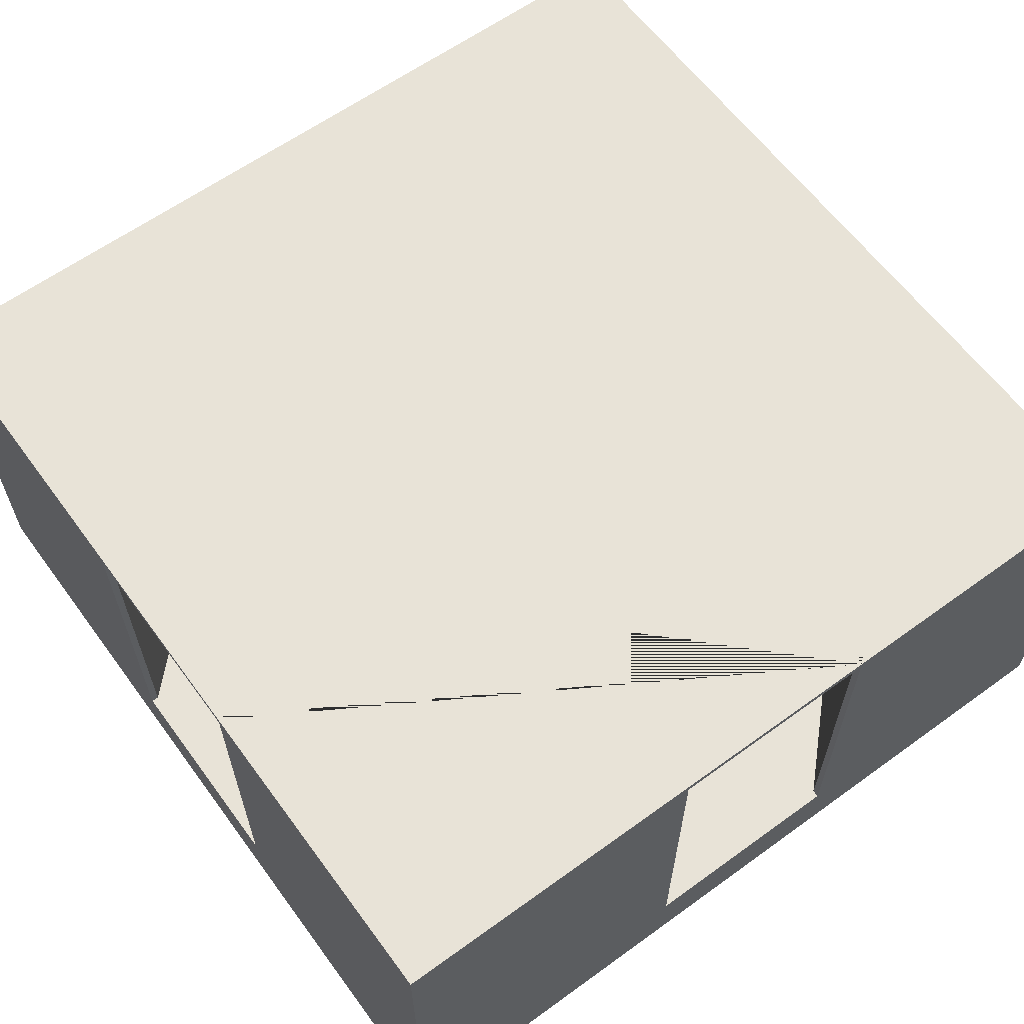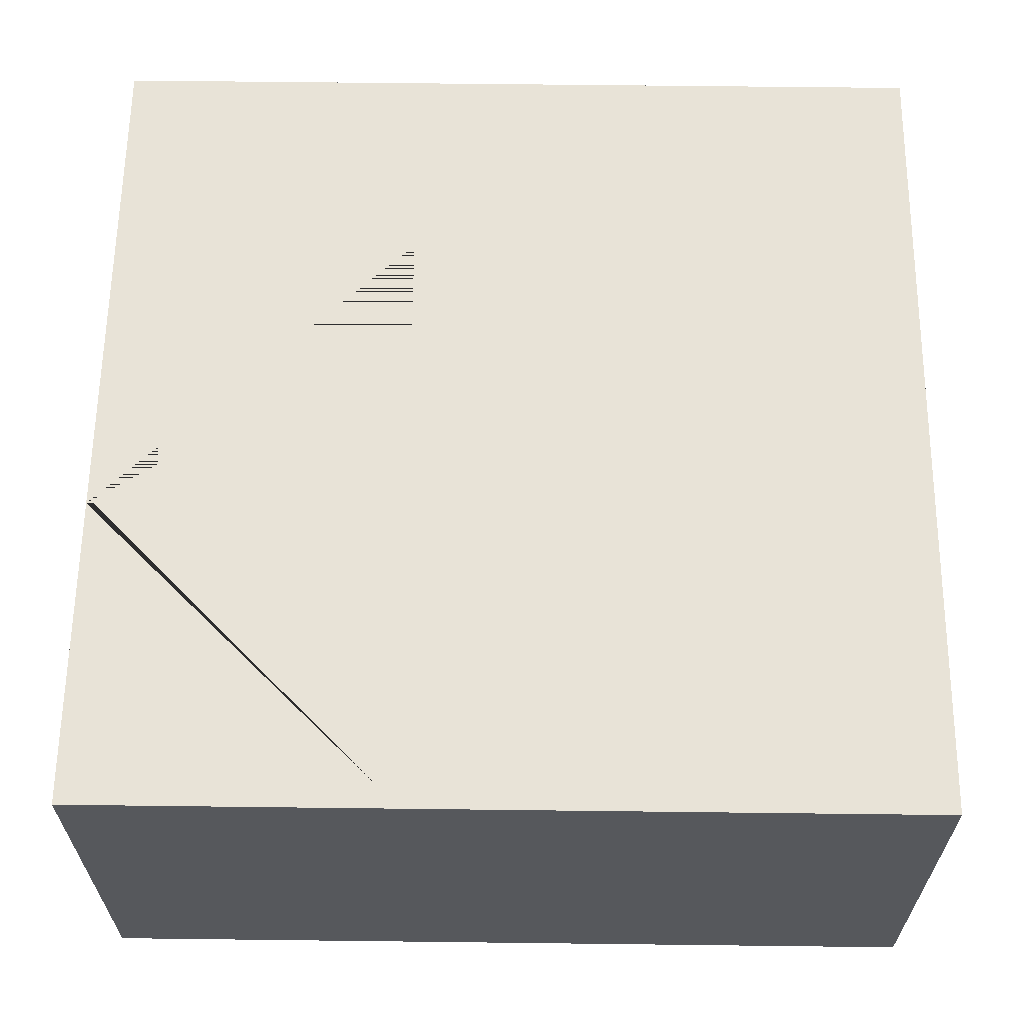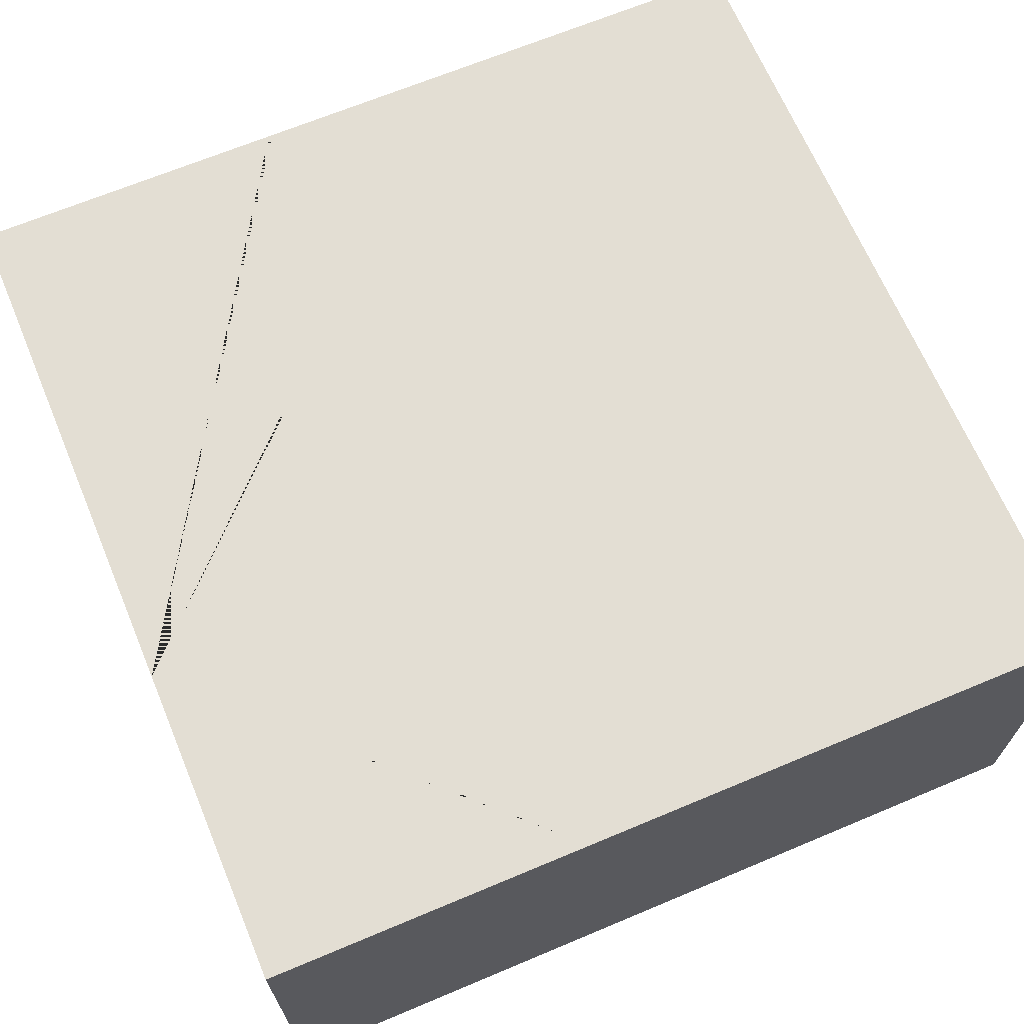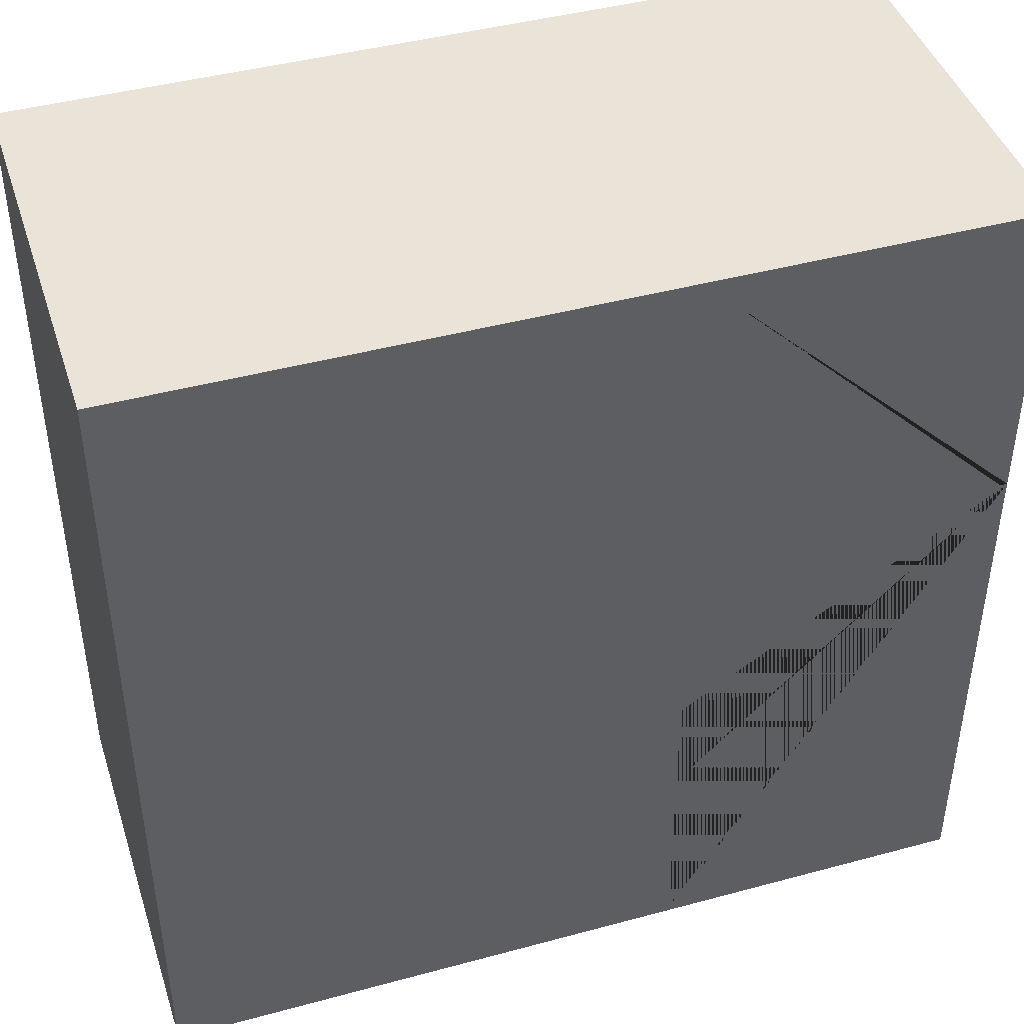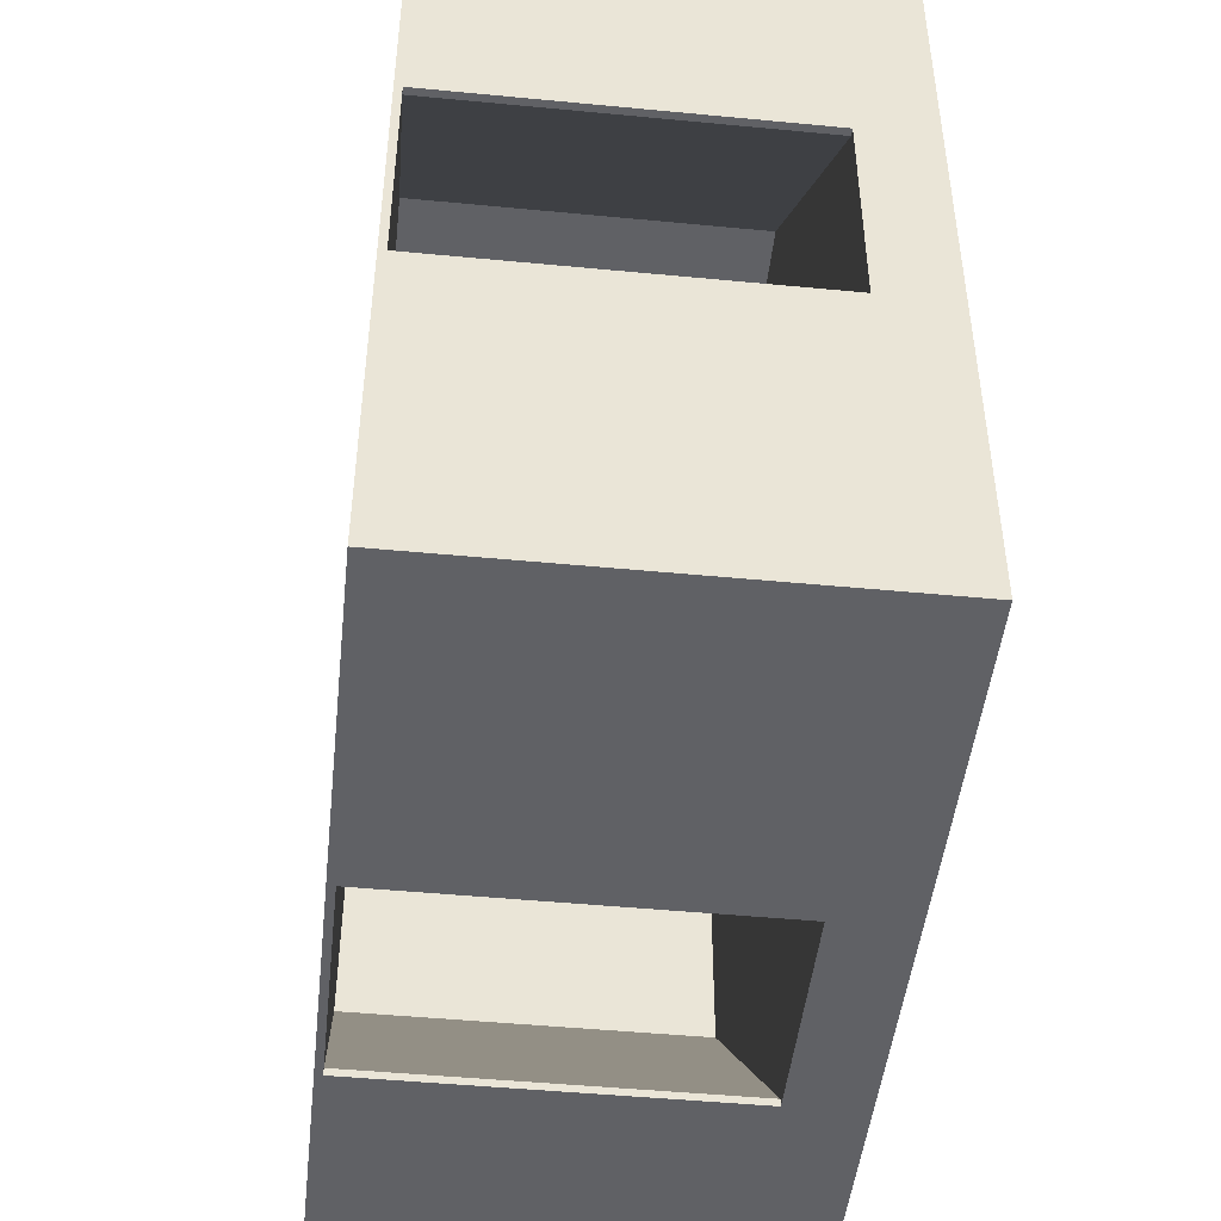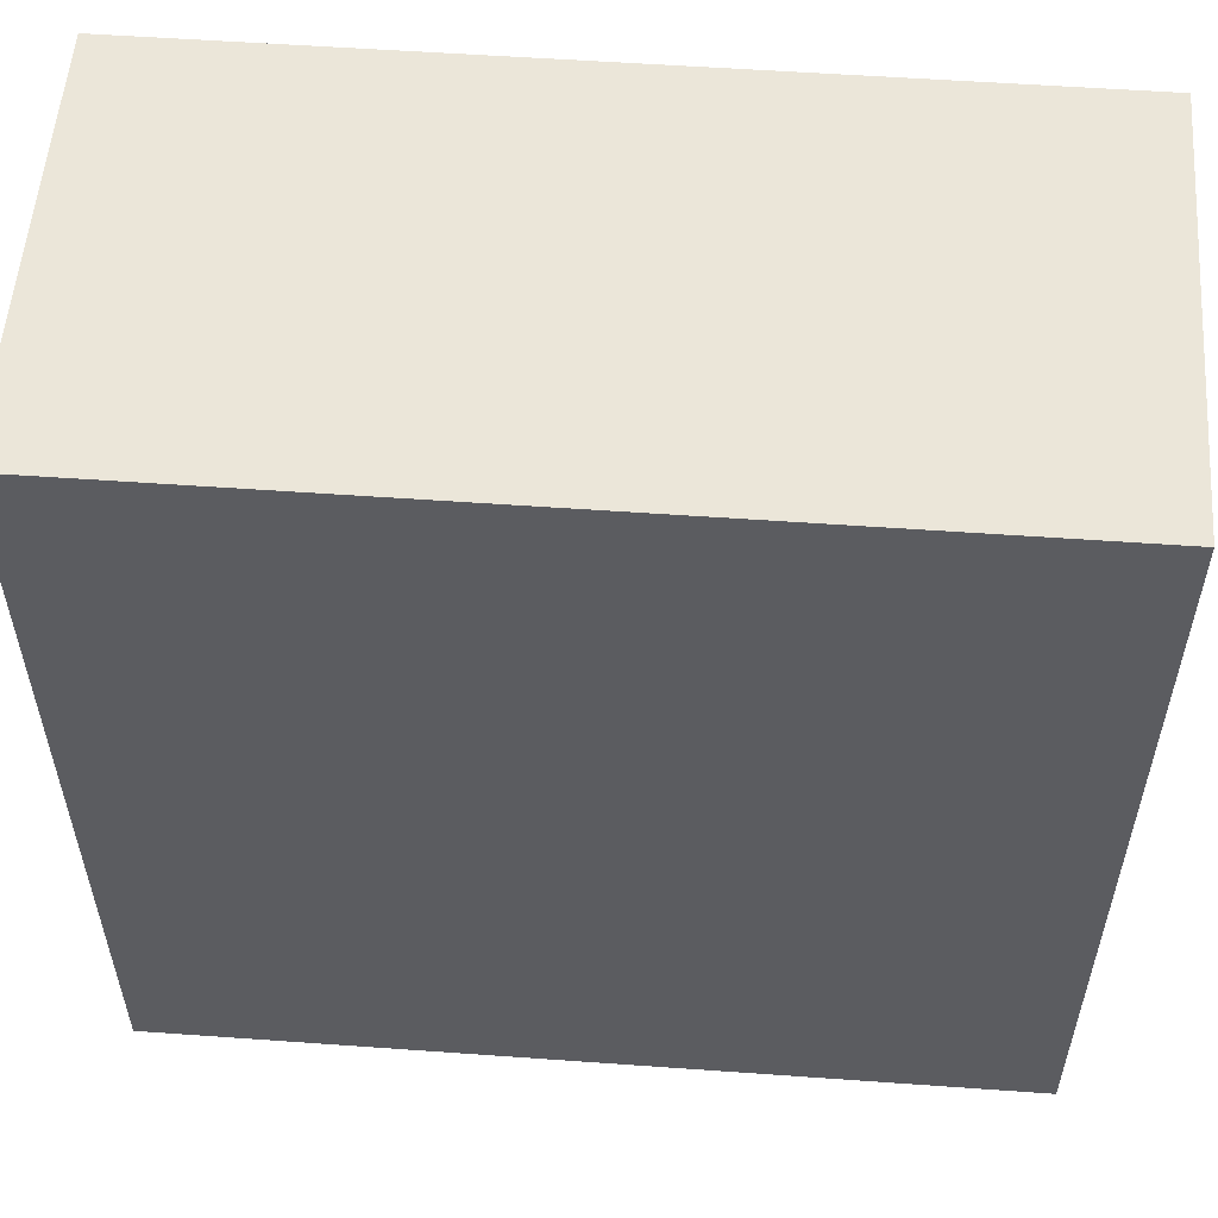
<metadata>
{"format":"obj","ext":"obj","renderer":"f3d","projection":"perspective","resolution":1024,"background":"white","views":[{"elev":61.9,"azim":-126.3,"up":"+Y"},{"elev":62.4,"azim":0.7,"up":"+Y"},{"elev":67.3,"azim":-22.8,"up":"+Y"},{"elev":43.5,"azim":162.3,"up":"+Z"},{"elev":-47.4,"azim":-96.2,"up":"+Z"},{"elev":55.3,"azim":4.3,"up":"+Z"}]}
</metadata>
<code>
o Right
v -6 -1 -1.5
v 6 -0 -1.5
v 6 -1 -1.5
v -1.5 -1 -1.5
v -1.5 -0 -1.5
v 1.5 -0 -1.5
v 1.5 -1 -1.5
v -6 -0 -1.5
v 1.5 -1 1.5
v 1.5 -0 1.5
v -6 -0 1.5
v -6 -1 1.5
v 6 -0 1.5
v 6 -1 1.5
v 6 -1 6
v 6 0 6
v 6 -1 -6
v 6 0 -6
v -6 -1 6
v -6 0 6
v -6 -1 -6
v -6 0 -6
v -1.5 -0 1.5
v -1.5 -1 1.5
v -1.5 0 6
v -1.5 -1 -6
v -1.5 -1 6
v -1.5 0 -6
v 1.5 0 6
v 1.5 -1 6
v 1.5 0 -6
v 1.5 -1 -6
v 6 -1 -5.9
v 1.5 0 -5.9
v -1.5 -1 -5.9
v 1.5 -1 -5.9
v -6 0 -5.9
v -1.5 0 -5.9
v 6 0 -5.9
v -6 -1 -5.9
v 6 0 5.9
v -6 -1 5.9
v -1.5 -1 5.9
v -1.5 0 5.9
v 6 -1 5.9
v -6 0 5.9
v 1.5 0 5.9
v 1.5 -1 5.9
v 5.9 -1 1.5
v 5.9 -0 -1.5
v 5.9 -1 -1.5
v 5.9 -0 1.5
v 5.9 -1 -6
v 5.9 0 6
v 5.9 0 -6
v 5.9 -1 6
v 5.9 -1 -5.9
v -1.5 4.9 6
v 5.9 -1 5.9
v 5.9 4.9 -6
v -5.9 -0 -1.5
v -5.9 0 6
v -5.9 -1 -1.5
v -5.9 -1 -6
v -5.9 -0 1.5
v -5.9 -1 1.5
v -5.9 0 -6
v -5.9 -1 6
v 1.5 4.9 -6
v -5.9 -1 -5.9
v -5.9 -1 5.9
v 1.5 4.9 5.9
v -5.9 5 -1.5
v -6 5 -1.5
v 6 5 5.9
v 6 5 1.5
v -6 5 -5.9
v -5.9 5 6
v -1.5 5 6
v -1.5 5 5.9
v -5.9 5 1.5
v -6 5 1.5
v 6 5 -1.5
v -1.5 5 -5.9
v -1.5 5 -1.5
v 6 5 -5.9
v 6 5 -6
v -5.9 5 -6
v -6 5 -6
v -6 5 5.9
v -6 5 6
v 5.9 5 6
v 6 5 6
v 1.5 5 5.9
v 1.5 5 6
v 5.9 5 -6
v 1.5 5 -6
v 1.5 5 -5.9
v -1.5 5 -6
v -5.9 5 -5.9
v 5.9 5 -5.9
v 5.9 5 5.9
v -5.9 5 5.9
v 5.9 5 -1.5
v 5.9 5 1.5
v -5.9 4.9 1.5
v 5.9 4.9 6
v 1.5 4.9 6
v -6 4.9 5.9
v -6 4.9 1.5
v 6 4.9 -6
v 6 4.9 1.5
v 6 4.9 5.9
v 6 4.9 -5.9
v 6 4.9 -1.5
v -5.9 4.9 6
v -6 4.9 6
v -1.5 4.9 5.9
v 5.9 4.9 -1.5
v 5.9 4.9 1.5
v 1.5 4.9 -5.9
v 6 4.9 6
v -5.9 4.9 -6
v -1.5 4.9 -6
v -1.5 4.9 -5.9
v -6 4.9 -5.9
v -6 4.9 -6
v -6 4.9 -1.5
v -5.9 4.9 -1.5
v -1.5 4.9 -1.5
f 1 8 11 12
f 70 40 1 63
f 61 5 23 65
f 48 43 27 30
f 68 62 25 27
f 14 13 2 3
f 27 25 29 30
f 51 7 9 49
f 32 31 28 26
f 63 1 12 66
f 36 35 4 7
f 40 37 8 1
f 7 4 24 9
f 128 126 77 74
f 117 109 90 91
f 57 36 7 51
f 38 34 6 5
f 53 55 31 32
f 5 6 10 23
f 45 41 13 14
f 33 39 18 17
f 64 67 22 21
f 42 46 20 19
f 56 54 16 15
f 71 42 19 68
f 69 60 96 97
f 59 48 30 56
f 3 2 39 33
f 28 31 34 38
f 53 32 36 57
f 60 111 87 96
f 21 22 37 40
f 32 26 35 36
f 108 58 79 95
f 64 21 40 70
f 49 9 48 59
f 23 10 47 44
f 82 74 73 85 84 99 97 98 104 105 94 80 81
f 66 12 42 71
f 12 11 46 42
f 15 16 41 45
f 107 108 95 92
f 9 24 43 48
f 10 52 47
f 14 49 59 45
f 127 123 88 89
f 17 53 57 33
f 45 59 56 15
f 123 124 99 88
f 30 29 54 56
f 17 18 55 53
f 33 57 51 3
f 3 51 49 14
f 6 50 52 10
f 109 110 82 90
f 111 114 86 87
f 24 66 71 43
f 26 64 70 35
f 112 113 75 76
f 43 71 68 27
f 26 28 67 64
f 114 115 83 86
f 99 124 69 97
f 4 63 66 24
f 19 20 62 68
f 8 61 65 11
f 35 70 63 4
f 126 127 89 77
f 50 6 34
f 116 117 91 78
f 44 65 23
f 101 86 83 104
f 104 83 76 105
f 103 80 79 78
f 100 84 73
f 102 75 93 92
f 80 94 95 79
f 88 99 84 100
f 96 87 86 101
f 105 76 75 102
f 81 80 103
f 97 96 101 98
f 94 102 92 95
f 98 101 104
f 82 81 103 90
f 89 88 100 77
f 77 100 73 74
f 90 103 78 91
f 73 84 85
f 94 105 102
f 74 82 110 128
f 58 116 78 79
f 129 128 74 73
f 115 112 76 83
f 122 107 92 93
f 113 122 93 75
f 41 16 122 113
f 65 44 118 106
f 16 54 107 122
f 2 13 112 115
f 47 52 120 72
f 25 62 116 58
f 34 31 69 121
f 62 20 117 116
f 39 2 115 114
f 13 41 113 112
f 18 39 114 111
f 46 11 110 109
f 54 29 108 107
f 11 65 106 110
f 29 25 58 108
f 55 18 111 60
f 31 55 60 69
f 44 47 72 118
f 20 46 109 117
f 52 50 119 120
f 50 34 121 119
f 61 5 38 28 8
f 8 28 67 37
f 61 8 128 129
f 37 22 127 126
f 28 38 125 124
f 67 28 124 123
f 22 67 123 127
f 8 37 126 128
f 118 72 120 119 121 69 124 125 130 129 128 110 106
f 8 28 84 73
f 130 125 129

</code>
